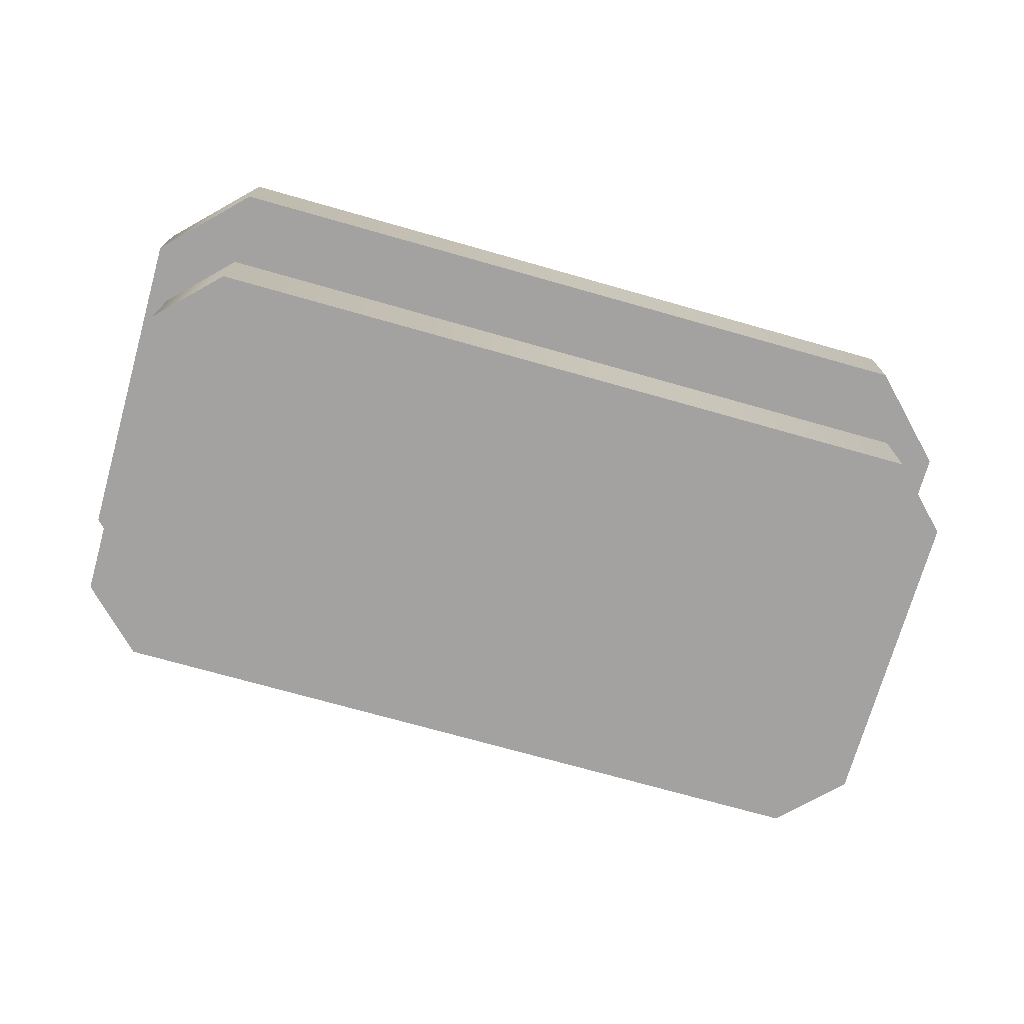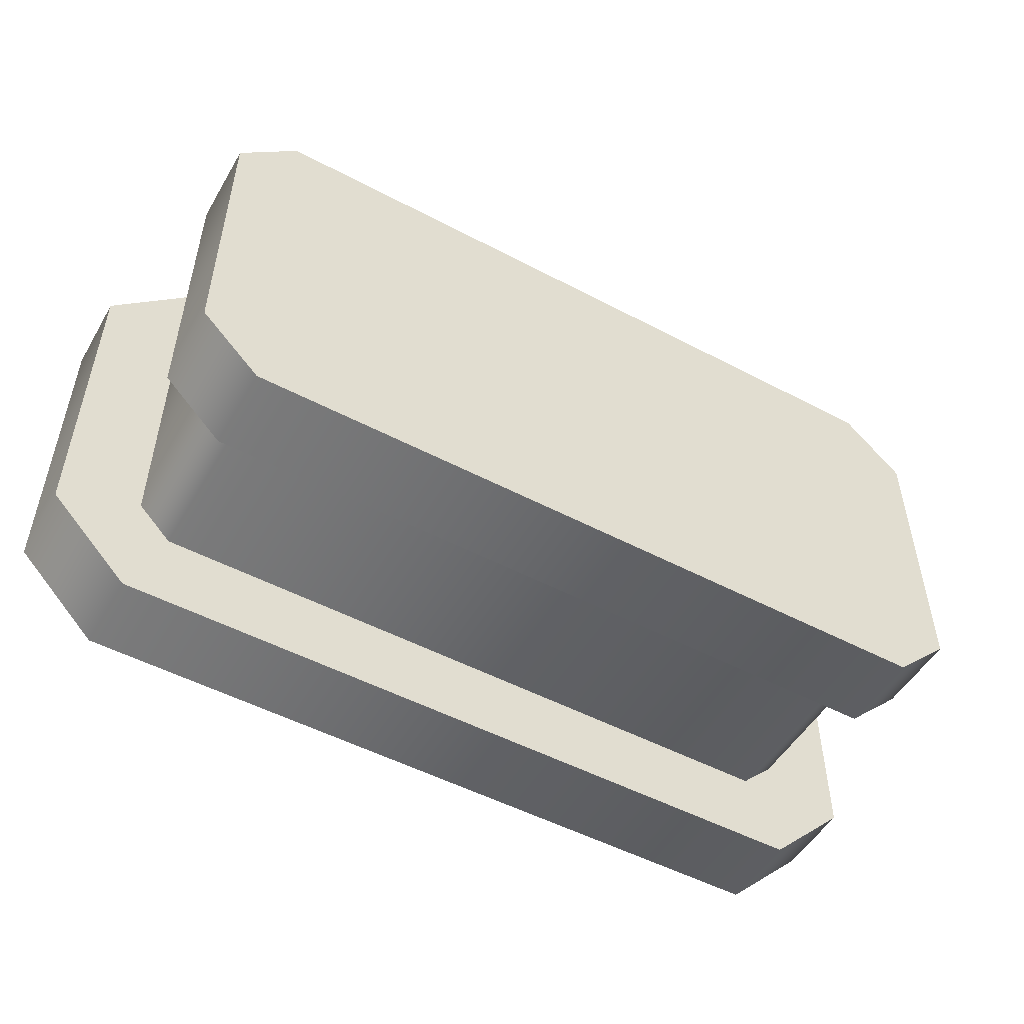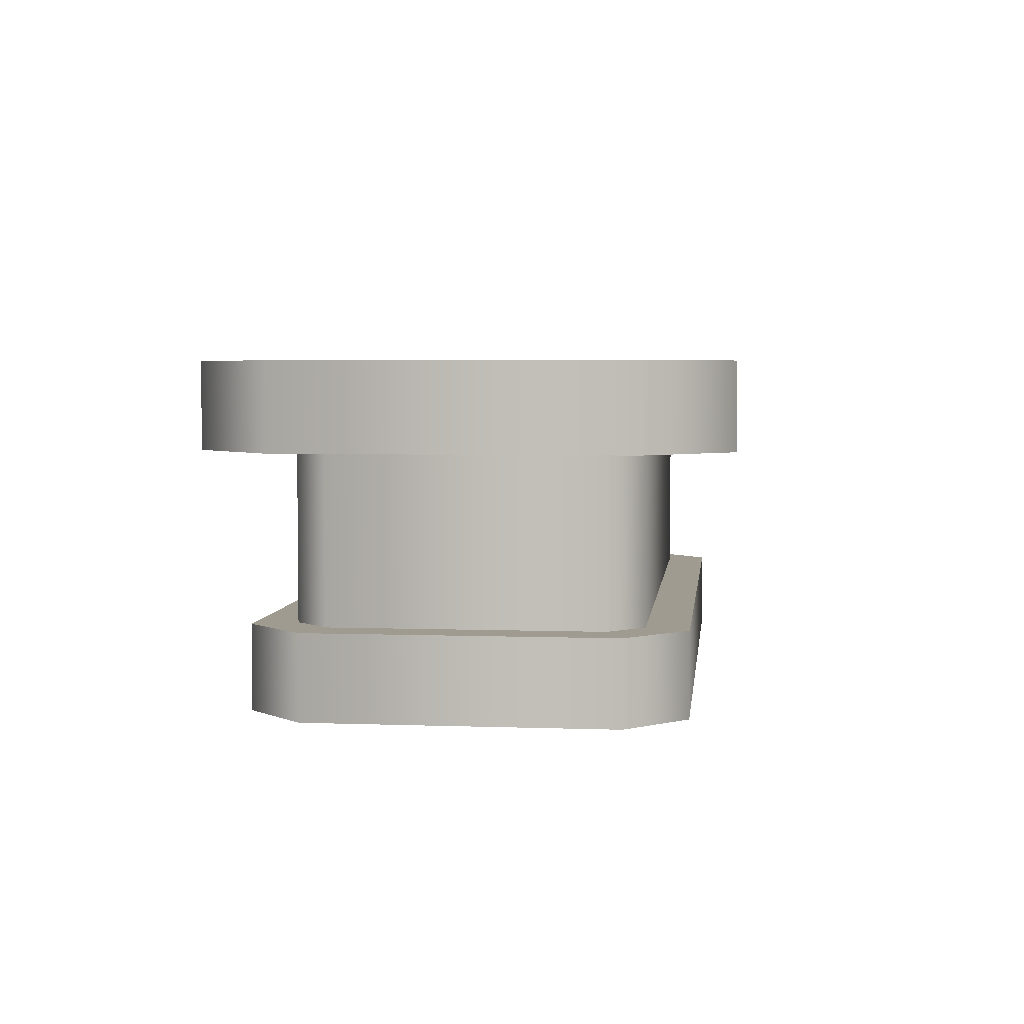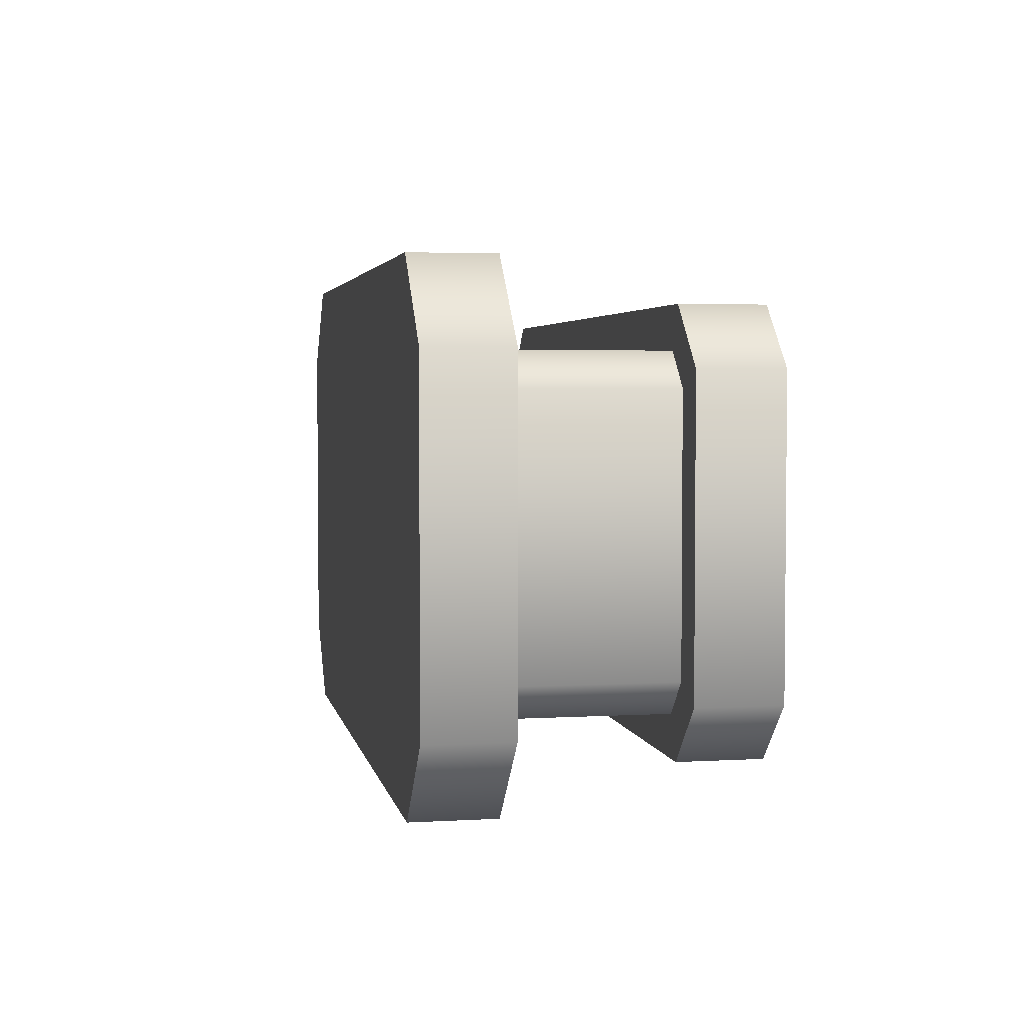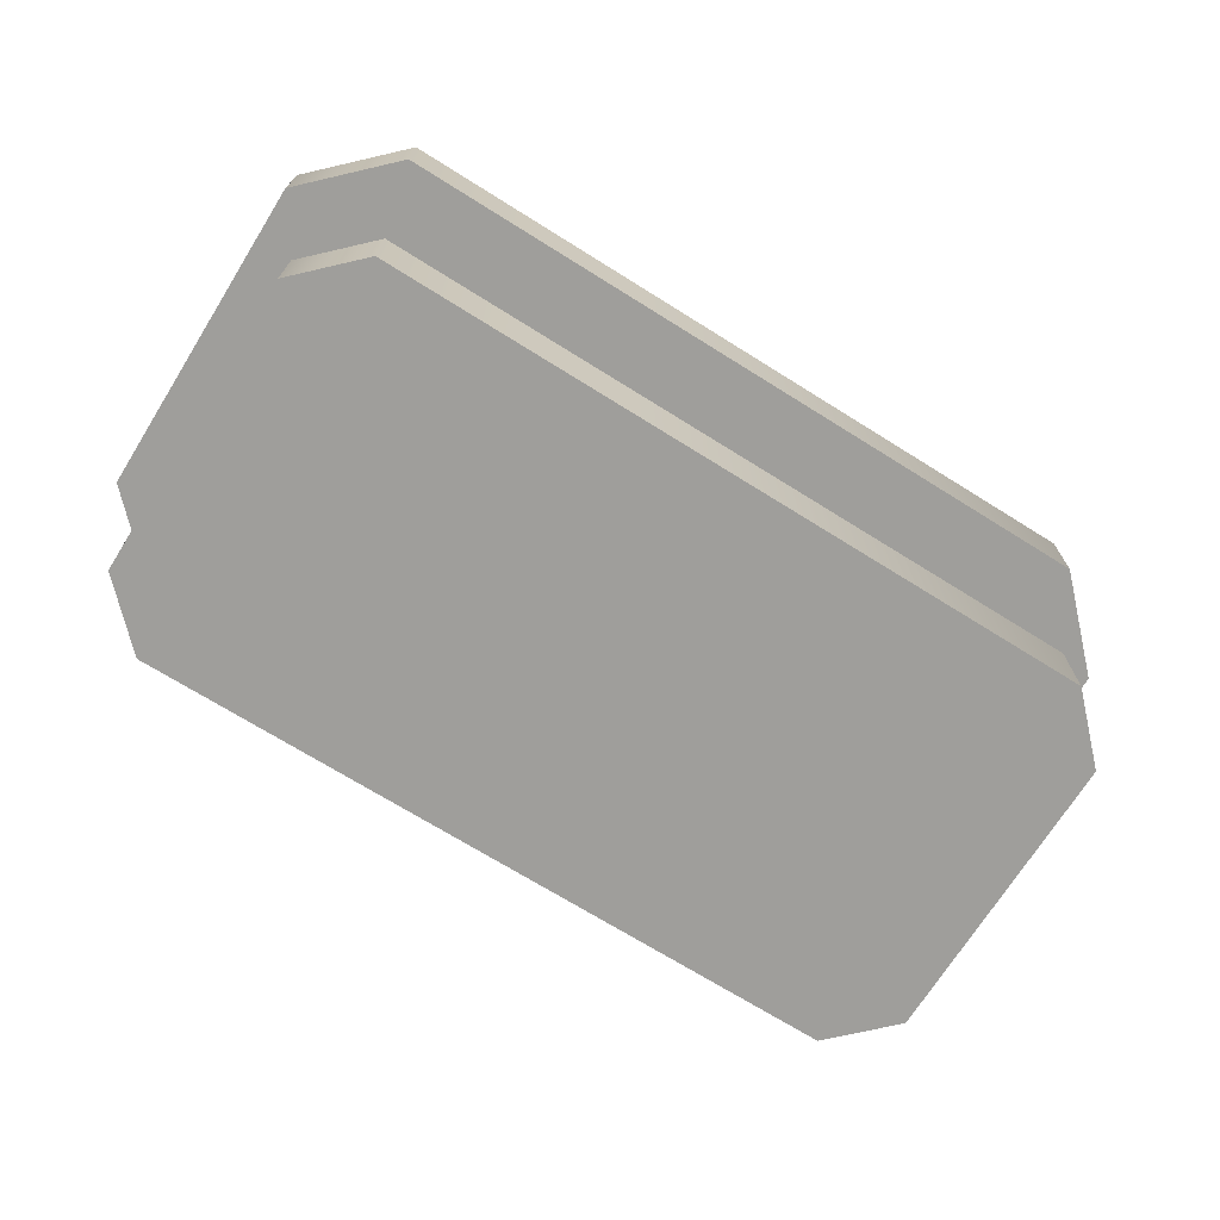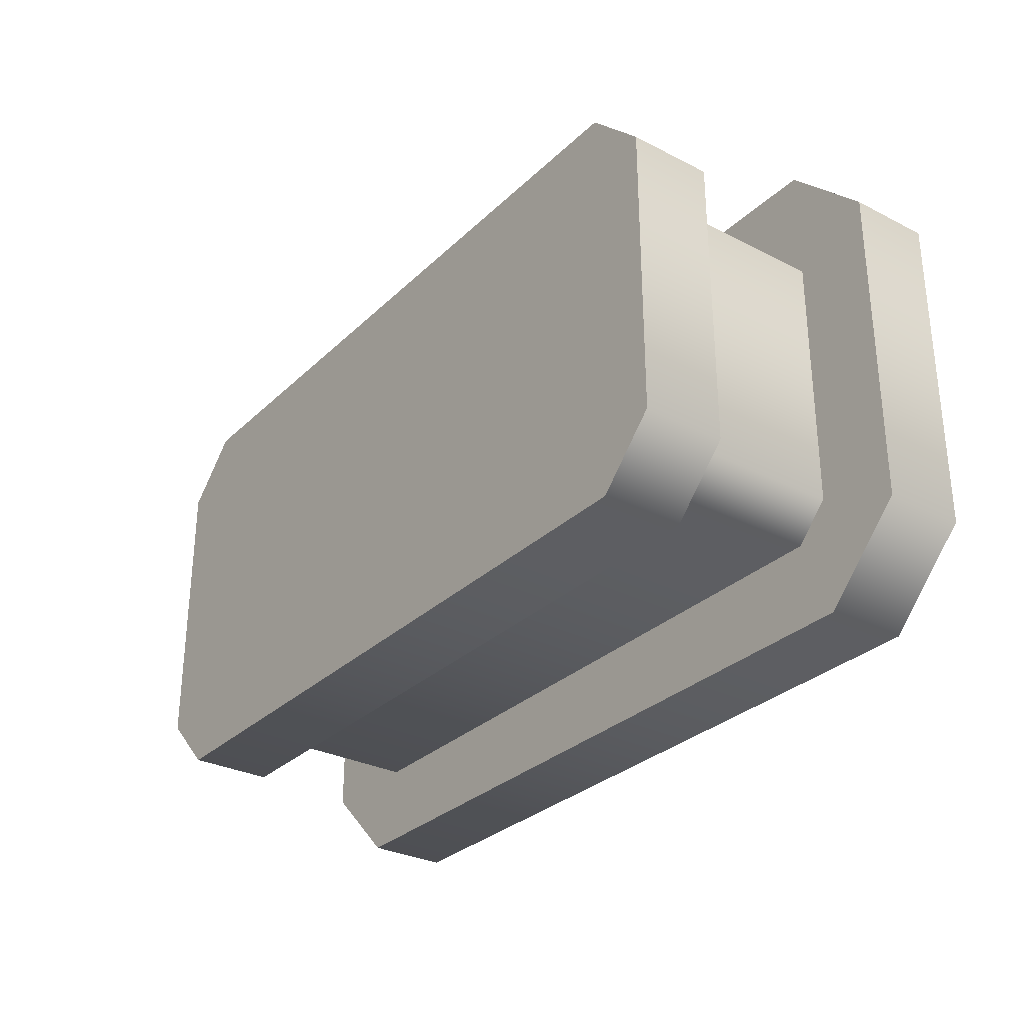
<metadata>
{"format":"obj","ext":"obj","renderer":"f3d","projection":"perspective","resolution":1024,"background":"white","views":[{"elev":-72.7,"azim":164.2,"up":"+Y"},{"elev":-51.3,"azim":-29.8,"up":"+Z"},{"elev":4.1,"azim":-83.3,"up":"+Y"},{"elev":3.5,"azim":-100.9,"up":"+Z"},{"elev":-70.8,"azim":148.0,"up":"+Y"},{"elev":-30.1,"azim":53.4,"up":"+Z"}]}
</metadata>
<code>
g table
v 0.45 0.1 0.1586 1 1 1
v 0.45 0.1 -0.1586 1 1 1
v 0.4086 0.1 0.2 1 1 1
v 0.4086 0.1 -0.2 1 1 1
v -0.4086 0.1 0.2 1 1 1
v -0.4086 0.1 -0.2 1 1 1
v -0.45 0.1 0.1586 1 1 1
v -0.45 0.1 -0.1586 1 1 1
v 0.45 0.3 -0.1586 1 1 1
v 0.45 0.3 0.1586 1 1 1
v 0.4086 0.3 0.2 1 1 1
v 0.4086 0.3 -0.2 1 1 1
v -0.45 0.3 0.1586 1 1 1
v -0.4086 0.3 0.2 1 1 1
v -0.45 0.3 -0.1586 1 1 1
v -0.4086 0.3 -0.2 1 1 1
v 0.5 0 0.1793 1 1 1
v 0.5 0 -0.1793 1 1 1
v 0.4293 0 0.25 1 1 1
v 0.4293 0 -0.25 1 1 1
v -0.4293 0 0.25 1 1 1
v -0.4293 0 -0.25 1 1 1
v -0.5 0 0.1793 1 1 1
v -0.5 0 -0.1793 1 1 1
v 0.4293 0.1 -0.25 1 1 1
v 0.5 0.1 -0.1793 1 1 1
v 0.5 0.1 0.1793 1 1 1
v 0.4293 0.1 0.25 1 1 1
v -0.4293 0.1 0.25 1 1 1
v -0.5 0.1 0.1793 1 1 1
v -0.5 0.1 -0.1793 1 1 1
v -0.4293 0.1 -0.25 1 1 1
v -0.55 0.3 -0.2 1 1 1
v -0.55 0.4 -0.2 1 1 1
v -0.55 0.3 0.2 1 1 1
v -0.55 0.4 0.2 1 1 1
v -0.45 0.3 -0.3 1 1 1
v -0.45 0.4 -0.3 1 1 1
v 0.45 0.4 -0.3 1 1 1
v 0.45 0.3 -0.3 1 1 1
v 0.55 0.4 -0.2 1 1 1
v 0.55 0.3 -0.2 1 1 1
v 0.55 0.4 0.2 1 1 1
v 0.55 0.3 0.2 1 1 1
v -0.45 0.3 0.3 1 1 1
v -0.45 0.4 0.3 1 1 1
v 0.45 0.3 0.3 1 1 1
v 0.45 0.4 0.3 1 1 1
v -0.45 0.4 0.1586 1 1 1
v -0.4086 0.4 0.2 1 1 1
v -0.45 0.4 -0.1586 1 1 1
v 0.4086 0.4 0.2 1 1 1
v -0.4086 0.4 -0.2 1 1 1
v 0.4086 0.4 -0.2 1 1 1
v 0.45 0.4 0.1586 1 1 1
v 0.45 0.4 -0.1586 1 1 1
f 3 2 1
f 2 3 4
f 4 3 5
f 4 5 6
f 6 5 7
f 6 7 8
f 10 2 9
f 2 10 1
f 10 3 1
f 3 10 11
f 12 2 4
f 2 12 9
f 5 13 7
f 13 5 14
f 7 15 8
f 15 7 13
f 8 16 6
f 16 8 15
f 11 5 3
f 5 11 14
f 16 4 6
f 4 16 12
f 19 18 17
f 18 19 20
f 20 19 21
f 20 21 22
f 22 21 23
f 22 23 24
f 25 18 20
f 18 25 26
f 27 19 17
f 19 27 28
f 28 21 19
f 21 28 29
f 21 30 23
f 30 21 29
f 23 31 24
f 31 23 30
f 24 32 22
f 32 24 31
f 27 18 26
f 18 27 17
f 32 20 22
f 20 32 25
f 25 27 26
f 27 25 28
f 28 25 32
f 28 32 29
f 29 32 31
f 29 31 30
f 35 34 33
f 34 35 36
f 33 38 37
f 38 33 34
f 41 40 39
f 40 41 42
f 43 42 41
f 42 43 44
f 45 36 35
f 36 45 46
f 48 45 47
f 45 48 46
f 38 40 37
f 40 38 39
f 48 44 43
f 44 48 47
f 46 34 36
f 49 34 46
f 46 50 49
f 51 34 49
f 46 52 50
f 51 38 34
f 53 38 51
f 54 38 53
f 48 52 46
f 54 39 38
f 48 55 52
f 48 56 55
f 39 54 56
f 48 39 56
f 43 39 48
f 39 43 41
f 37 35 33
f 15 35 37
f 37 16 15
f 13 35 15
f 37 12 16
f 13 45 35
f 14 45 13
f 11 45 14
f 40 12 37
f 11 47 45
f 40 9 12
f 40 10 9
f 47 11 10
f 40 47 10
f 42 47 40
f 47 42 44
f 54 55 56
f 55 54 52
f 52 54 53
f 52 53 50
f 50 53 51
f 50 51 49
g table
f 3 2 1
f 2 3 4
f 4 3 5
f 4 5 6
f 6 5 7
f 6 7 8
f 10 2 9
f 2 10 1
f 10 3 1
f 3 10 11
f 12 2 4
f 2 12 9
f 5 13 7
f 13 5 14
f 7 15 8
f 15 7 13
f 8 16 6
f 16 8 15
f 11 5 3
f 5 11 14
f 16 4 6
f 4 16 12
f 19 18 17
f 18 19 20
f 20 19 21
f 20 21 22
f 22 21 23
f 22 23 24
f 25 18 20
f 18 25 26
f 27 19 17
f 19 27 28
f 28 21 19
f 21 28 29
f 21 30 23
f 30 21 29
f 23 31 24
f 31 23 30
f 24 32 22
f 32 24 31
f 27 18 26
f 18 27 17
f 32 20 22
f 20 32 25
f 25 27 26
f 27 25 28
f 28 25 32
f 28 32 29
f 29 32 31
f 29 31 30
f 35 34 33
f 34 35 36
f 33 38 37
f 38 33 34
f 41 40 39
f 40 41 42
f 43 42 41
f 42 43 44
f 45 36 35
f 36 45 46
f 48 45 47
f 45 48 46
f 38 40 37
f 40 38 39
f 48 44 43
f 44 48 47
f 46 34 36
f 49 34 46
f 46 50 49
f 51 34 49
f 46 52 50
f 51 38 34
f 53 38 51
f 54 38 53
f 48 52 46
f 54 39 38
f 48 55 52
f 48 56 55
f 39 54 56
f 48 39 56
f 43 39 48
f 39 43 41
f 37 35 33
f 15 35 37
f 37 16 15
f 13 35 15
f 37 12 16
f 13 45 35
f 14 45 13
f 11 45 14
f 40 12 37
f 11 47 45
f 40 9 12
f 40 10 9
f 47 11 10
f 40 47 10
f 42 47 40
f 47 42 44
f 54 55 56
f 55 54 52
f 52 54 53
f 52 53 50
f 50 53 51
f 50 51 49

</code>
